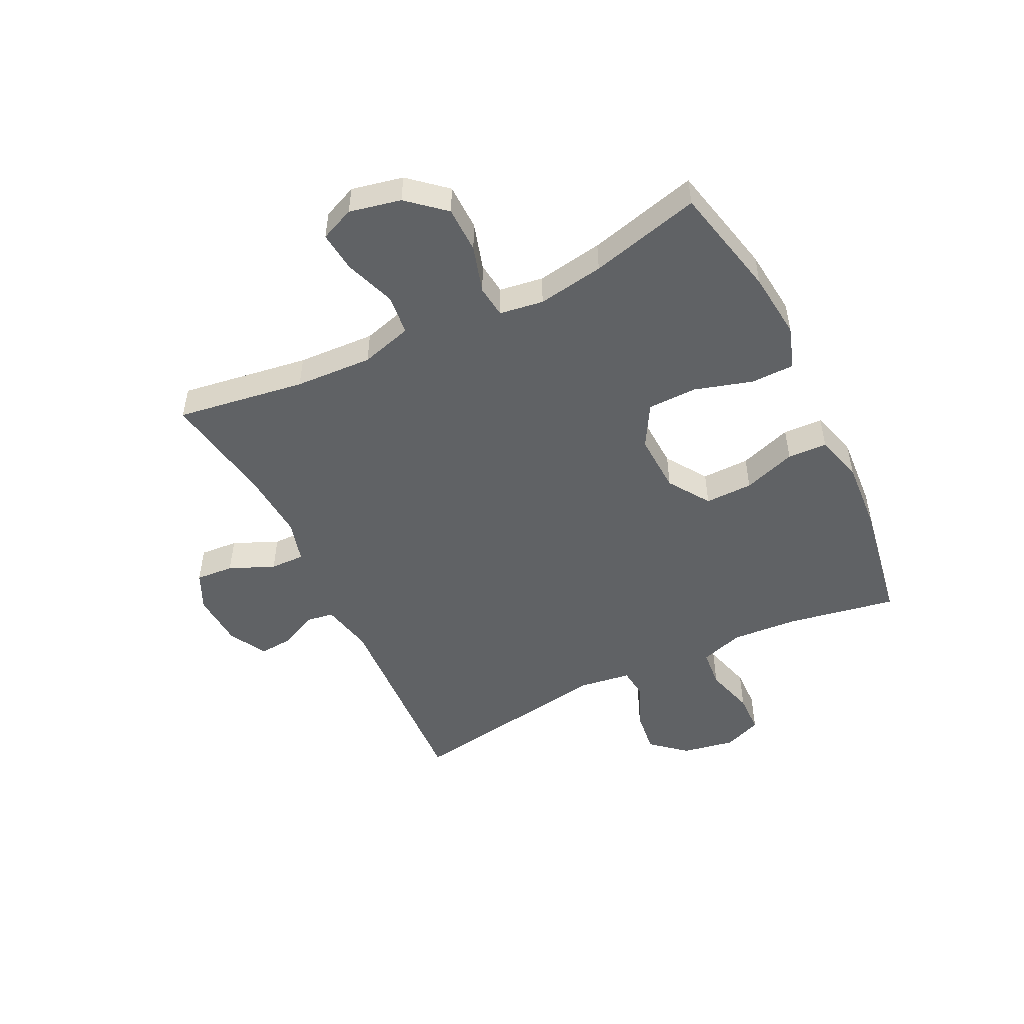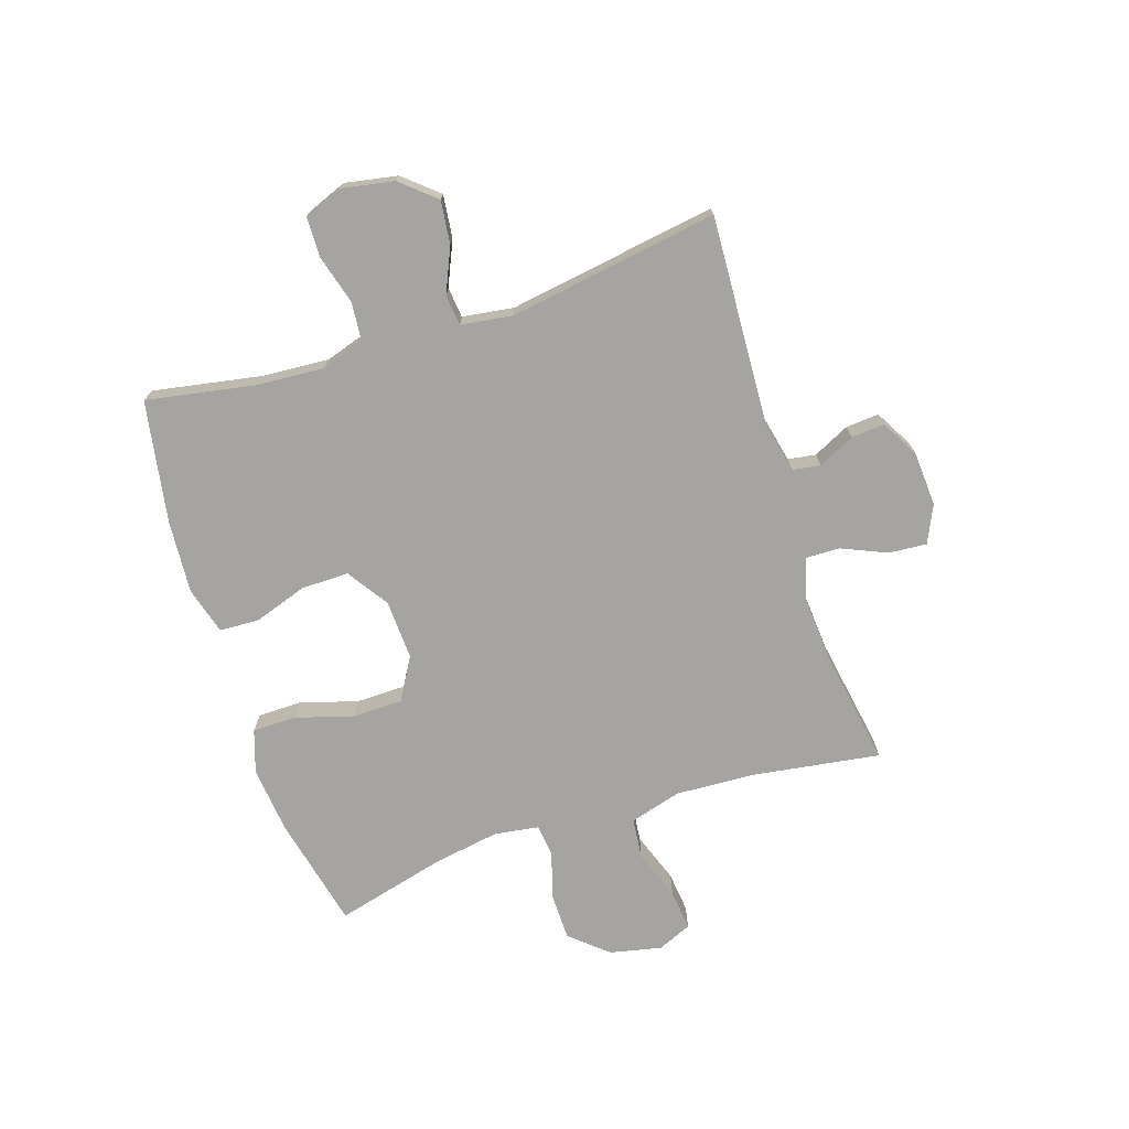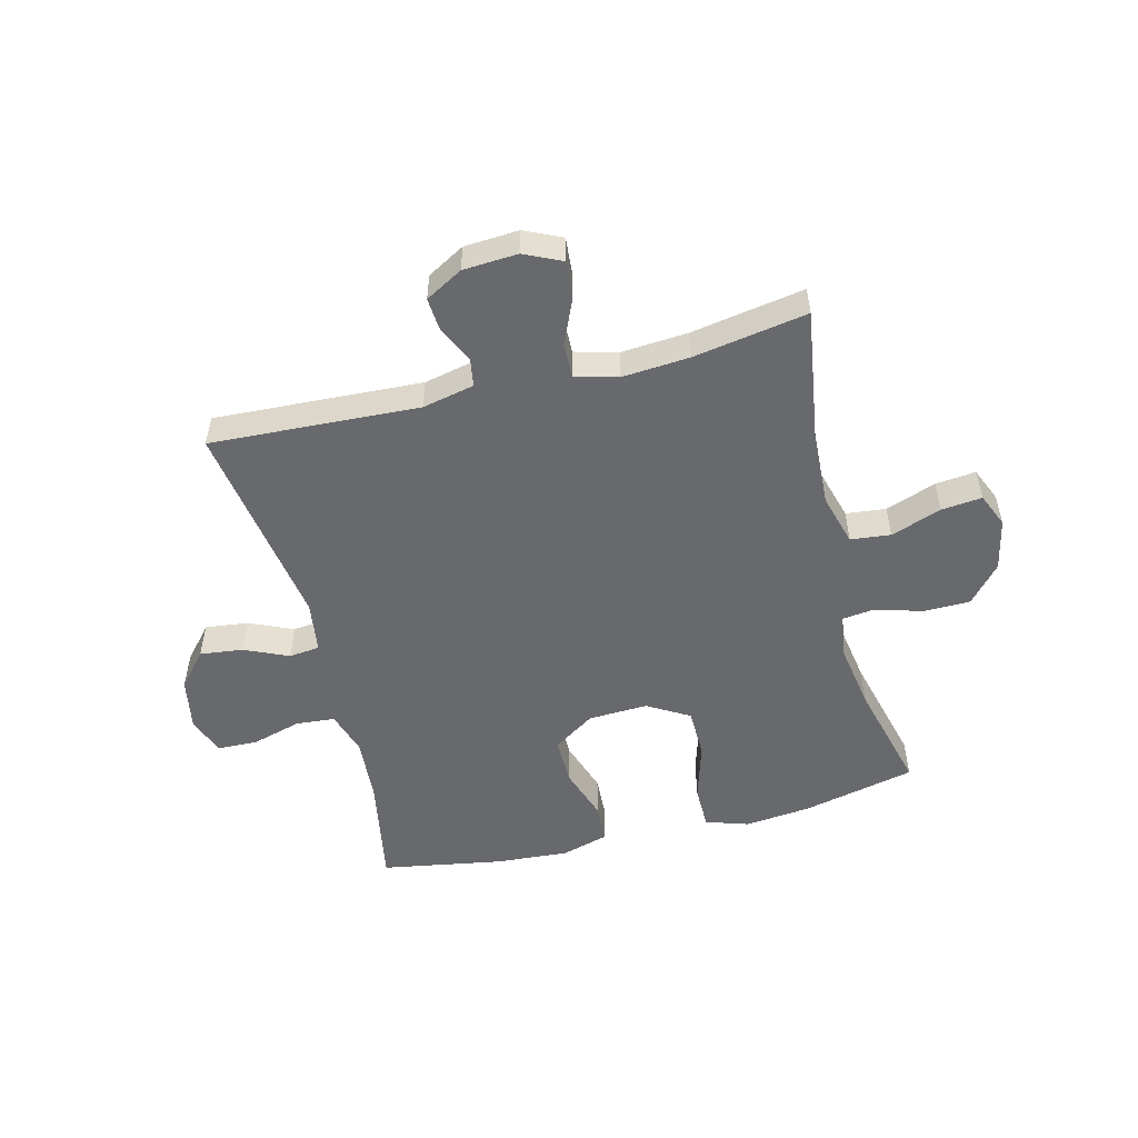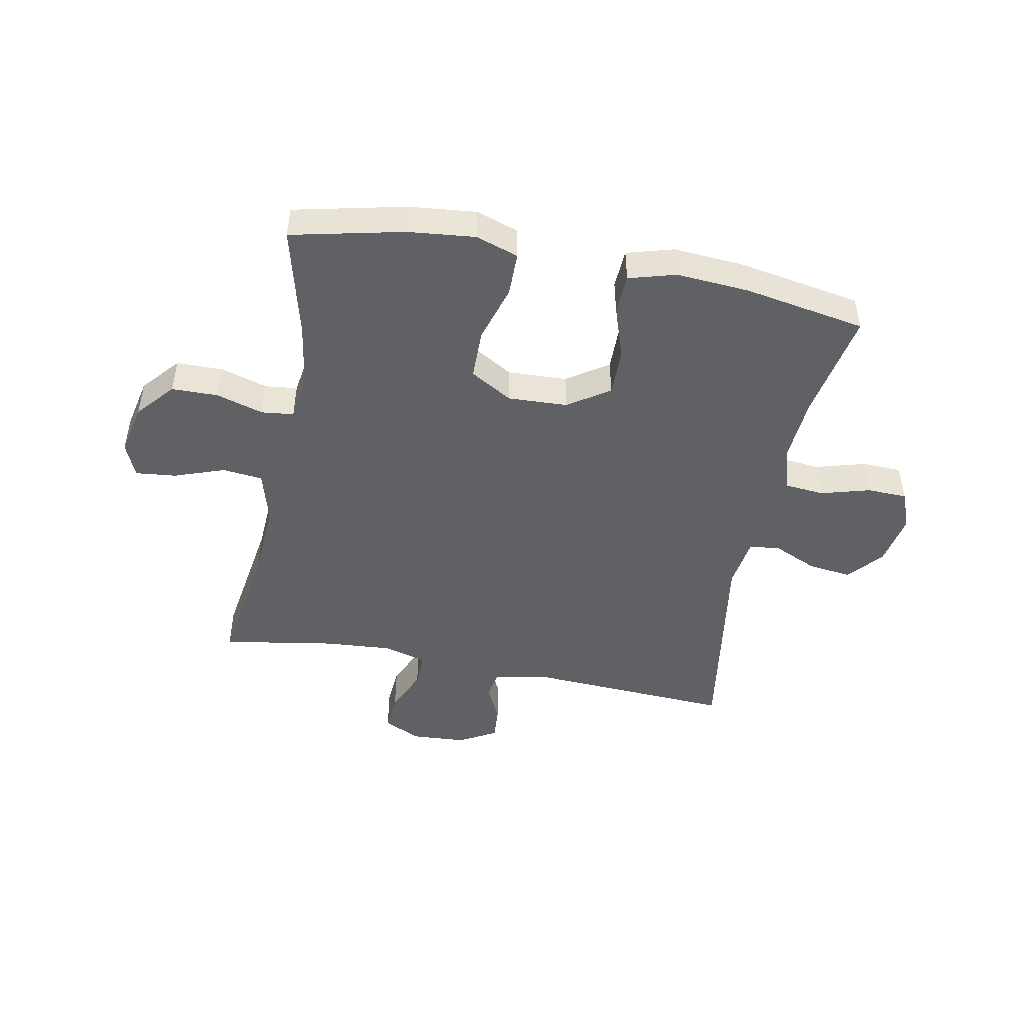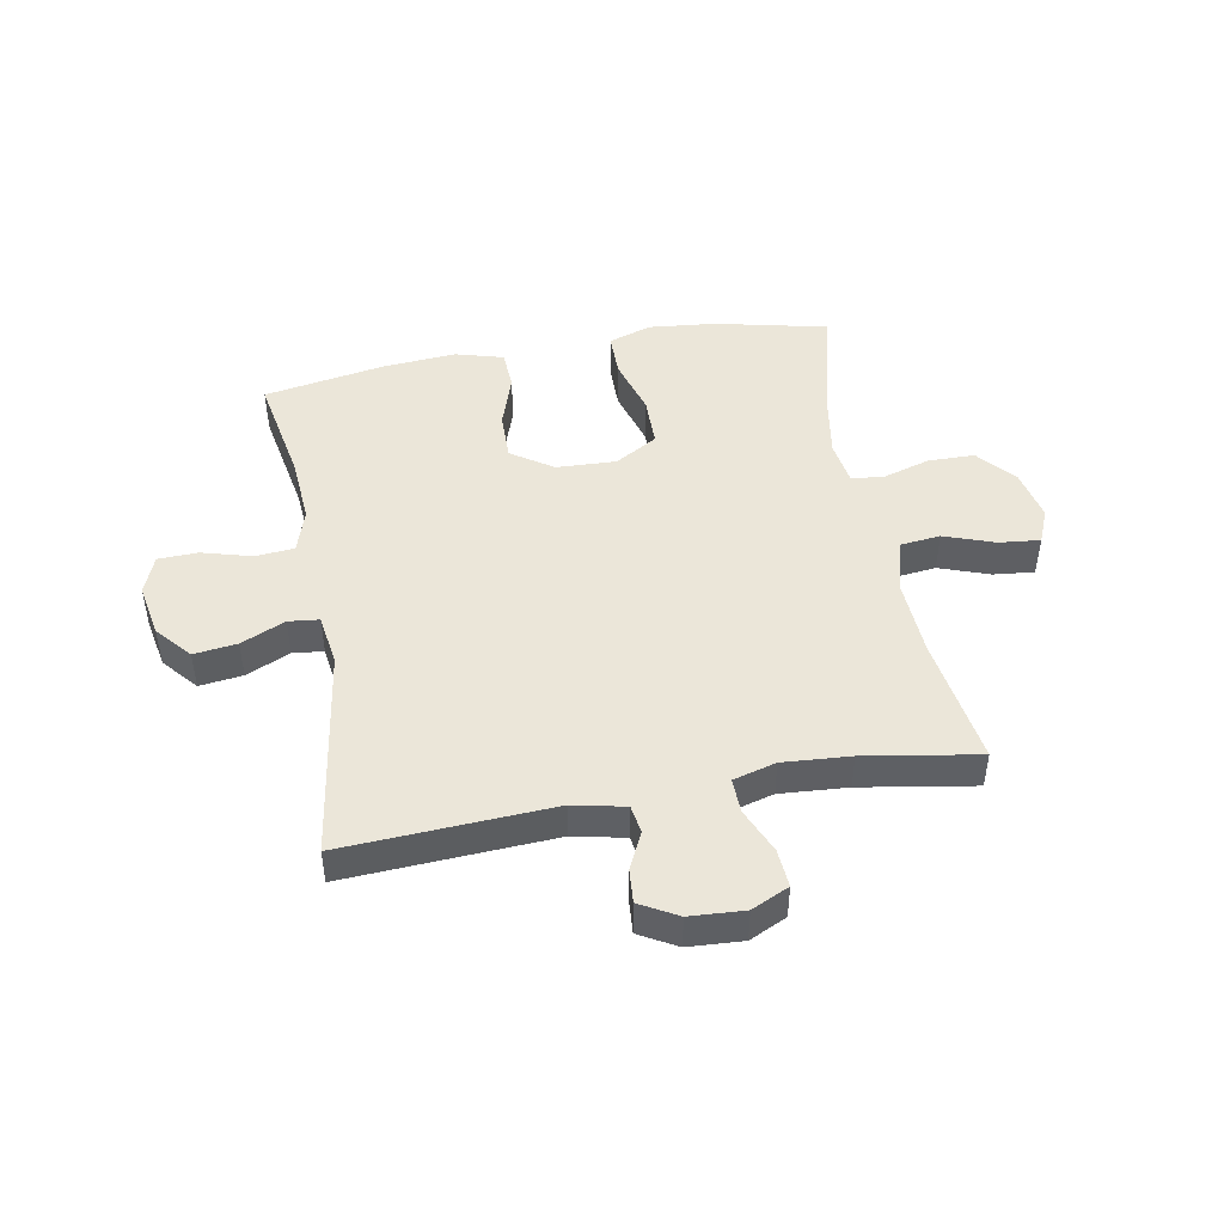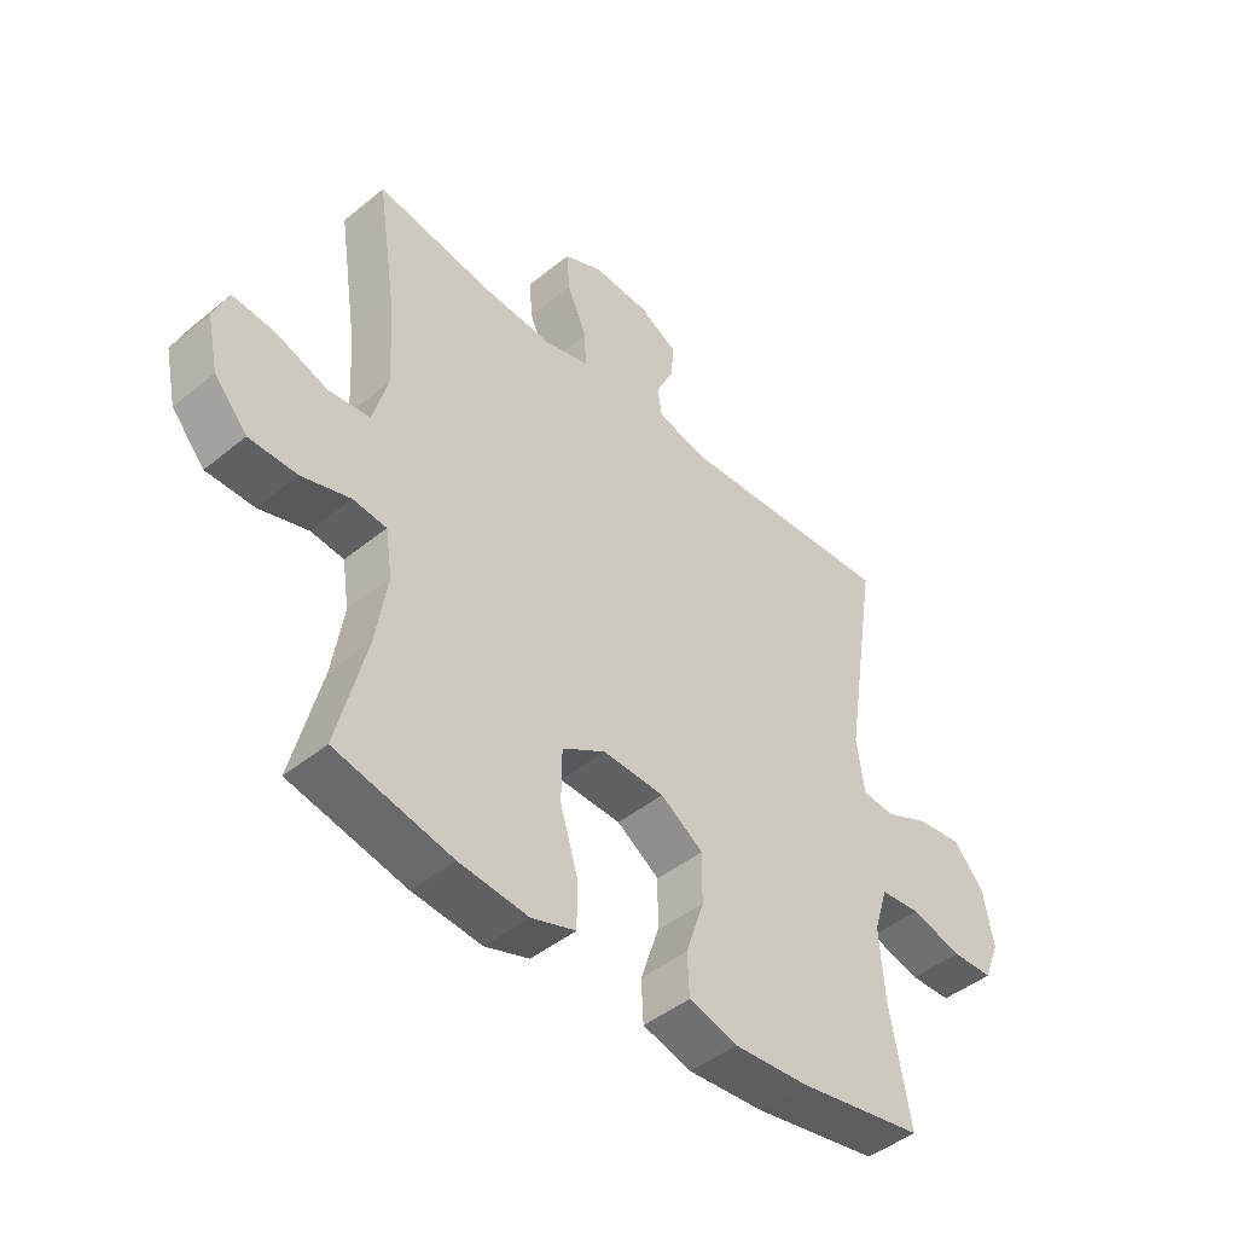
<metadata>
{"format":"obj","ext":"obj","renderer":"f3d","projection":"perspective","resolution":1024,"background":"white","views":[{"elev":-50.5,"azim":116.2,"up":"+Y"},{"elev":-73.2,"azim":-71.9,"up":"+Y"},{"elev":-52.7,"azim":14.2,"up":"+Y"},{"elev":-47.5,"azim":169.0,"up":"+Y"},{"elev":47.1,"azim":-10.4,"up":"+Y"},{"elev":-45.0,"azim":133.4,"up":"+Z"}]}
</metadata>
<code>
o path262_path262.001
v 0.3029 0.0375 0.4469
v 0.1854 0.0375 0.4384
v 0.1112 0.0375 0.4585
v 0.1125 0.0375 0.5186
v 0.1466 0.0375 0.5969
v 0.1518 0.0375 0.6633
v 0.0867 0.0375 0.6935
v -0.00859 0.0375 0.6875
v -0.07371 0.0375 0.6511
v -0.0691 0.0375 0.5925
v -0.03844 0.0375 0.5291
v -0.04623 0.0375 0.4805
v -0.1367 0.0375 0.4609
v -0.5006 0.0375 0.4803
v -0.4439 0.0375 0.1149
v -0.4568 0.0375 0.02497
v -0.5103 0.0375 0.01913
v -0.5871 0.0375 0.05312
v -0.6624 0.0375 0.06226
v -0.714 0.0375 0.002295
v -0.7311 0.0375 -0.08959
v -0.7052 0.0375 -0.1558
v -0.6354 0.0375 -0.1579
v -0.5492 0.0375 -0.1335
v -0.4815 0.0375 -0.1396
v -0.4577 0.0375 -0.2153
v -0.4657 0.0375 -0.3302
v -0.5006 0.0375 -0.5216
v -0.2881 0.0375 -0.5584
v -0.1611 0.0375 -0.5674
v -0.07882 0.0375 -0.544
v -0.07545 0.0375 -0.4749
v -0.1064 0.0375 -0.3828
v -0.1074 0.0375 -0.2993
v -0.03524 0.0375 -0.2511
v 0.06877 0.0375 -0.2467
v 0.1422 0.0375 -0.2896
v 0.1433 0.0375 -0.3768
v 0.1132 0.0375 -0.4773
v 0.1139 0.0375 -0.5535
v 0.1883 0.0375 -0.5781
v 0.3049 0.0375 -0.566
v 0.5011 0.0375 -0.5216
v 0.452 0.0375 -0.3286
v 0.4331 0.0375 -0.2127
v 0.4446 0.0375 -0.136
v 0.5009 0.0375 -0.1294
v 0.5832 0.0375 -0.1538
v 0.6642 0.0375 -0.1527
v 0.7201 0.0375 -0.08843
v 0.7395 0.0375 0.001617
v 0.7142 0.0375 0.06111
v 0.6433 0.0375 0.05363
v 0.5551 0.0375 0.02223
v 0.4853 0.0375 0.02987
v 0.46 0.0375 0.1196
v 0.467 0.0375 0.255
v 0.5011 0.0375 0.4803
v 0.3029 -0.0375 0.4469
v 0.1854 -0.0375 0.4384
v 0.1112 -0.0375 0.4585
v 0.1125 -0.0375 0.5186
v 0.1466 -0.0375 0.5969
v 0.1518 -0.0375 0.6633
v 0.0867 -0.0375 0.6935
v -0.00859 -0.0375 0.6875
v -0.07371 -0.0375 0.6511
v -0.0691 -0.0375 0.5925
v -0.03844 -0.0375 0.5291
v -0.04623 -0.0375 0.4805
v -0.1367 -0.0375 0.4609
v -0.5006 -0.0375 0.4803
v -0.4439 -0.0375 0.1149
v -0.4568 -0.0375 0.02497
v -0.5103 -0.0375 0.01913
v -0.5871 -0.0375 0.05312
v -0.6624 -0.0375 0.06226
v -0.714 -0.0375 0.002295
v -0.7311 -0.0375 -0.08959
v -0.7052 -0.0375 -0.1558
v -0.6354 -0.0375 -0.1579
v -0.5492 -0.0375 -0.1335
v -0.4815 -0.0375 -0.1396
v -0.4577 -0.0375 -0.2153
v -0.4657 -0.0375 -0.3302
v -0.5006 -0.0375 -0.5216
v -0.2881 -0.0375 -0.5584
v -0.1611 -0.0375 -0.5674
v -0.07882 -0.0375 -0.544
v -0.07545 -0.0375 -0.4749
v -0.1064 -0.0375 -0.3828
v -0.1074 -0.0375 -0.2993
v -0.03524 -0.0375 -0.2511
v 0.06877 -0.0375 -0.2467
v 0.1422 -0.0375 -0.2896
v 0.1433 -0.0375 -0.3768
v 0.1132 -0.0375 -0.4773
v 0.1139 -0.0375 -0.5535
v 0.1883 -0.0375 -0.5781
v 0.3049 -0.0375 -0.566
v 0.5011 -0.0375 -0.5216
v 0.452 -0.0375 -0.3286
v 0.4331 -0.0375 -0.2127
v 0.4446 -0.0375 -0.136
v 0.5009 -0.0375 -0.1294
v 0.5832 -0.0375 -0.1538
v 0.6642 -0.0375 -0.1527
v 0.7201 -0.0375 -0.08843
v 0.7395 -0.0375 0.001617
v 0.7142 -0.0375 0.06111
v 0.6433 -0.0375 0.05363
v 0.5551 -0.0375 0.02223
v 0.4853 -0.0375 0.02987
v 0.46 -0.0375 0.1196
v 0.467 -0.0375 0.255
v 0.5011 -0.0375 0.4803
v 0.7201 0.0375 -0.08843
v 0.7395 0.0375 0.001617
v 0.7142 0.0375 0.06111
v 0.7142 0.0375 0.06111
v 0.6642 0.0375 -0.1527
v 0.6433 0.0375 0.05363
v 0.5832 0.0375 -0.1538
v 0.5551 0.0375 0.02223
v 0.5009 0.0375 -0.1294
v 0.4853 0.0375 0.02987
v 0.4853 0.0375 0.02987
v 0.4446 0.0375 -0.136
v 0.4446 0.0375 -0.136
v 0.46 0.0375 0.1196
v 0.467 0.0375 0.255
v 0.5011 0.0375 0.4803
v 0.5011 0.0375 0.4803
v 0.5011 0.0375 -0.5216
v 0.5011 0.0375 -0.5216
v 0.452 0.0375 -0.3286
v 0.4331 0.0375 -0.2127
v 0.3049 0.0375 -0.566
v 0.3029 0.0375 0.4469
v 0.1883 0.0375 -0.5781
v 0.1854 0.0375 0.4384
v 0.1139 0.0375 -0.5535
v 0.1139 0.0375 -0.5535
v 0.1422 0.0375 -0.2896
v 0.1433 0.0375 -0.3768
v 0.1112 0.0375 0.4585
v 0.1112 0.0375 0.4585
v 0.1466 0.0375 0.5969
v 0.1518 0.0375 0.6633
v 0.1518 0.0375 0.6633
v 0.0867 0.0375 0.6935
v 0.1125 0.0375 0.5186
v 0.1132 0.0375 -0.4773
v 0.06877 0.0375 -0.2467
v -0.00859 0.0375 0.6875
v -0.03524 0.0375 -0.2511
v -0.07371 0.0375 0.6511
v -0.07371 0.0375 0.6511
v -0.1074 0.0375 -0.2993
v -0.03844 0.0375 0.5291
v -0.04623 0.0375 0.4805
v -0.04623 0.0375 0.4805
v -0.0691 0.0375 0.5925
v -0.1367 0.0375 0.4609
v -0.07882 0.0375 -0.544
v -0.07882 0.0375 -0.544
v -0.07545 0.0375 -0.4749
v -0.1064 0.0375 -0.3828
v -0.1611 0.0375 -0.5674
v -0.2881 0.0375 -0.5584
v -0.5006 0.0375 -0.5216
v -0.5006 0.0375 -0.5216
v -0.4577 0.0375 -0.2153
v -0.4657 0.0375 -0.3302
v -0.4439 0.0375 0.1149
v -0.4568 0.0375 0.02497
v -0.4568 0.0375 0.02497
v -0.5103 0.0375 0.01913
v -0.4815 0.0375 -0.1396
v -0.4815 0.0375 -0.1396
v -0.5006 0.0375 0.4803
v -0.5006 0.0375 0.4803
v -0.5492 0.0375 -0.1335
v -0.5871 0.0375 0.05312
v -0.6354 0.0375 -0.1579
v -0.6624 0.0375 0.06226
v -0.7052 0.0375 -0.1558
v -0.7052 0.0375 -0.1558
v -0.714 0.0375 0.002295
v -0.7311 0.0375 -0.08959
v 0.7201 -0.0375 -0.08843
v 0.7395 -0.0375 0.001617
v 0.7142 -0.0375 0.06111
v 0.7142 -0.0375 0.06111
v 0.6642 -0.0375 -0.1527
v 0.6433 -0.0375 0.05363
v 0.5832 -0.0375 -0.1538
v 0.5551 -0.0375 0.02223
v 0.5009 -0.0375 -0.1294
v 0.4853 -0.0375 0.02987
v 0.4853 -0.0375 0.02987
v 0.4446 -0.0375 -0.136
v 0.4446 -0.0375 -0.136
v 0.46 -0.0375 0.1196
v 0.467 -0.0375 0.255
v 0.5011 -0.0375 0.4803
v 0.5011 -0.0375 0.4803
v 0.5011 -0.0375 -0.5216
v 0.5011 -0.0375 -0.5216
v 0.452 -0.0375 -0.3286
v 0.4331 -0.0375 -0.2127
v 0.3049 -0.0375 -0.566
v 0.3029 -0.0375 0.4469
v 0.1883 -0.0375 -0.5781
v 0.1854 -0.0375 0.4384
v 0.1139 -0.0375 -0.5535
v 0.1139 -0.0375 -0.5535
v 0.1422 -0.0375 -0.2896
v 0.1433 -0.0375 -0.3768
v 0.1112 -0.0375 0.4585
v 0.1112 -0.0375 0.4585
v 0.1466 -0.0375 0.5969
v 0.1518 -0.0375 0.6633
v 0.1518 -0.0375 0.6633
v 0.0867 -0.0375 0.6935
v 0.1125 -0.0375 0.5186
v 0.1132 -0.0375 -0.4773
v 0.06877 -0.0375 -0.2467
v -0.00859 -0.0375 0.6875
v -0.03524 -0.0375 -0.2511
v -0.07371 -0.0375 0.6511
v -0.07371 -0.0375 0.6511
v -0.1074 -0.0375 -0.2993
v -0.03844 -0.0375 0.5291
v -0.04623 -0.0375 0.4805
v -0.04623 -0.0375 0.4805
v -0.0691 -0.0375 0.5925
v -0.1367 -0.0375 0.4609
v -0.07882 -0.0375 -0.544
v -0.07882 -0.0375 -0.544
v -0.07545 -0.0375 -0.4749
v -0.1064 -0.0375 -0.3828
v -0.1611 -0.0375 -0.5674
v -0.2881 -0.0375 -0.5584
v -0.5006 -0.0375 -0.5216
v -0.5006 -0.0375 -0.5216
v -0.4577 -0.0375 -0.2153
v -0.4657 -0.0375 -0.3302
v -0.4439 -0.0375 0.1149
v -0.4568 -0.0375 0.02497
v -0.4568 -0.0375 0.02497
v -0.5103 -0.0375 0.01913
v -0.4815 -0.0375 -0.1396
v -0.4815 -0.0375 -0.1396
v -0.5006 -0.0375 0.4803
v -0.5006 -0.0375 0.4803
v -0.5492 -0.0375 -0.1335
v -0.5871 -0.0375 0.05312
v -0.6354 -0.0375 -0.1579
v -0.6624 -0.0375 0.06226
v -0.7052 -0.0375 -0.1558
v -0.7052 -0.0375 -0.1558
v -0.714 -0.0375 0.002295
v -0.7311 -0.0375 -0.08959
f 223 225 222
f 198 191 196
f 219 210 218
f 257 258 259
f 233 248 242
f 234 229 237
f 202 204 228
f 228 220 230
f 193 196 192
f 258 257 252
f 263 264 259
f 233 250 253
f 213 205 206
f 227 212 219
f 242 243 241
f 202 200 204
f 208 210 212
f 222 234 226
f 229 222 225
f 241 243 239
f 214 212 227
f 249 238 255
f 197 198 199
f 235 226 234
f 250 230 249
f 195 191 197
f 197 191 198
f 230 250 233
f 210 219 212
f 205 215 204
f 204 215 228
f 192 196 191
f 233 253 247
f 259 264 261
f 198 200 199
f 199 200 202
f 238 249 230
f 263 258 260
f 250 252 253
f 220 238 230
f 211 218 210
f 218 202 228
f 237 229 231
f 215 220 228
f 214 227 216
f 263 259 258
f 242 244 243
f 244 248 245
f 213 215 205
f 244 242 248
f 229 234 222
f 211 202 218
f 226 235 220
f 253 252 257
f 220 235 238
f 233 247 248
f 50 51 109 108
f 51 120 194 109
f 49 50 108 107
f 52 53 111 110
f 48 49 107 106
f 53 54 112 111
f 47 48 106 105
f 54 127 201 112
f 129 47 105 203
f 55 56 114 113
f 57 133 207 115
f 135 44 102 209
f 56 57 115 114
f 44 45 103 102
f 45 46 104 103
f 42 43 101 100
f 58 1 59 116
f 41 42 100 99
f 1 2 60 59
f 143 41 99 217
f 37 38 96 95
f 2 147 221 60
f 5 150 224 63
f 6 7 65 64
f 4 5 63 62
f 39 40 98 97
f 38 39 97 96
f 36 37 95 94
f 3 4 62 61
f 7 8 66 65
f 35 36 94 93
f 8 158 232 66
f 34 35 93 92
f 11 162 236 69
f 10 11 69 68
f 9 10 68 67
f 12 13 71 70
f 166 32 90 240
f 32 33 91 90
f 30 31 89 88
f 33 34 92 91
f 29 30 88 87
f 172 29 87 246
f 26 27 85 84
f 15 177 251 73
f 16 17 75 74
f 180 26 84 254
f 182 15 73 256
f 13 14 72 71
f 24 25 83 82
f 27 28 86 85
f 17 18 76 75
f 23 24 82 81
f 18 19 77 76
f 188 23 81 262
f 19 20 78 77
f 21 22 80 79
f 20 21 79 78
f 149 148 151
f 124 122 117
f 145 144 136
f 183 185 184
f 159 168 174
f 160 163 155
f 128 154 130
f 154 156 146
f 119 118 122
f 184 178 183
f 189 185 190
f 159 179 176
f 139 132 131
f 153 145 138
f 168 167 169
f 128 130 126
f 134 138 136
f 148 152 160
f 155 151 148
f 167 165 169
f 140 153 138
f 175 181 164
f 123 125 124
f 161 160 152
f 176 175 156
f 121 123 117
f 123 124 117
f 156 159 176
f 136 138 145
f 131 130 141
f 130 154 141
f 118 117 122
f 159 173 179
f 185 187 190
f 124 125 126
f 125 128 126
f 164 156 175
f 189 186 184
f 176 179 178
f 146 156 164
f 137 136 144
f 144 154 128
f 163 157 155
f 141 154 146
f 140 142 153
f 189 184 185
f 168 169 170
f 170 171 174
f 139 131 141
f 170 174 168
f 155 148 160
f 137 144 128
f 152 146 161
f 179 183 178
f 146 164 161
f 159 174 173

</code>
